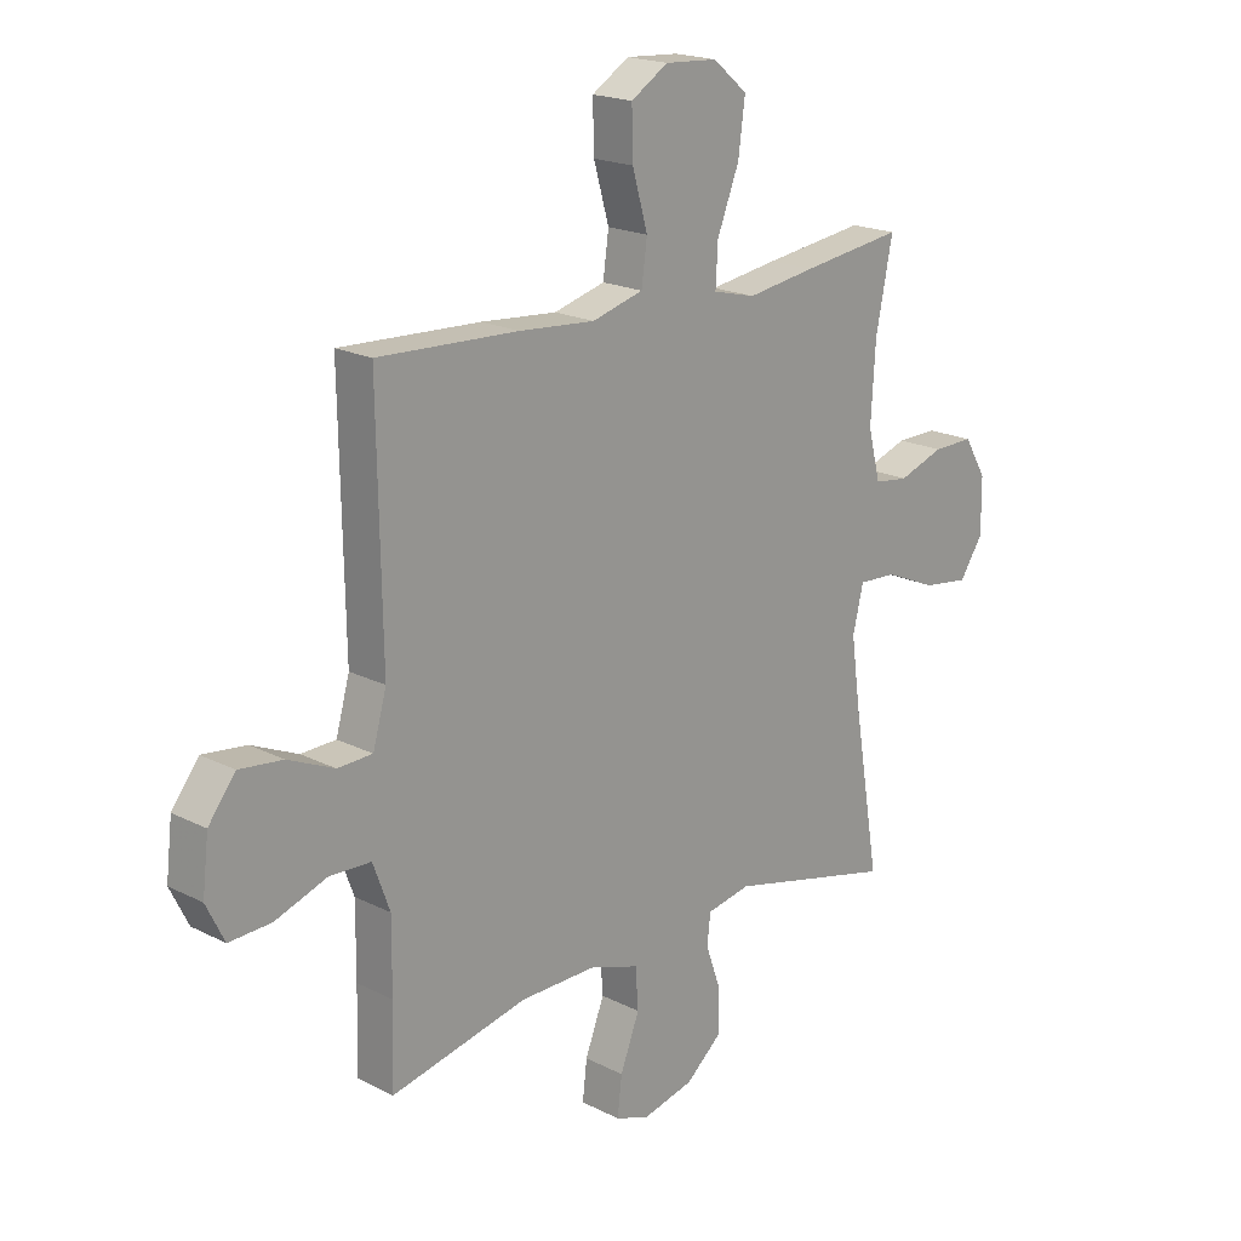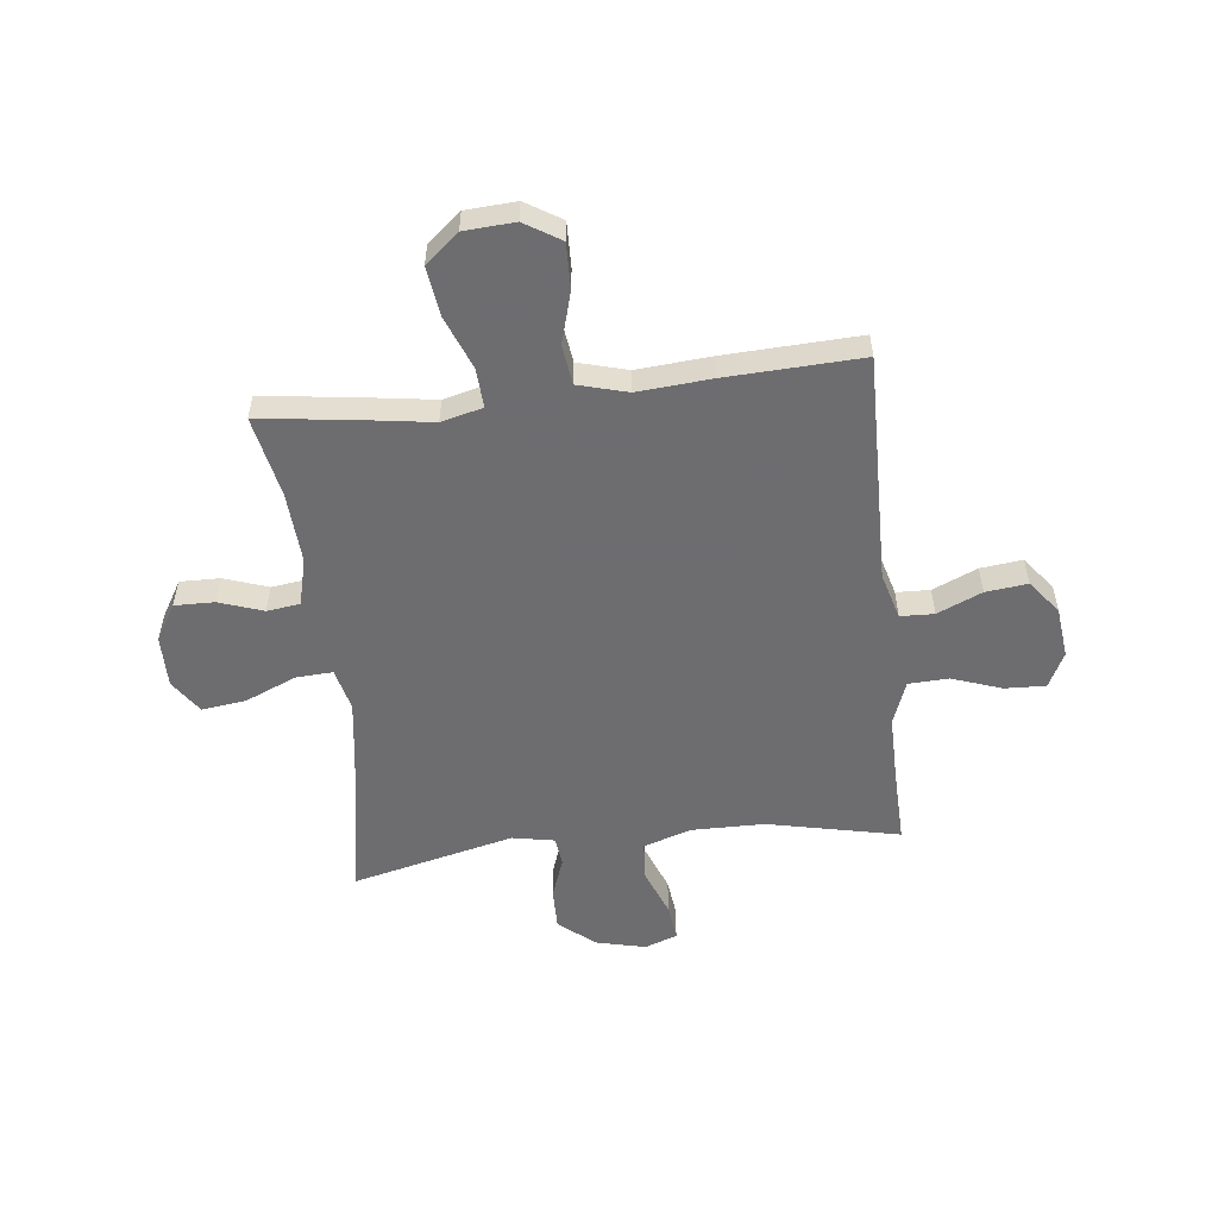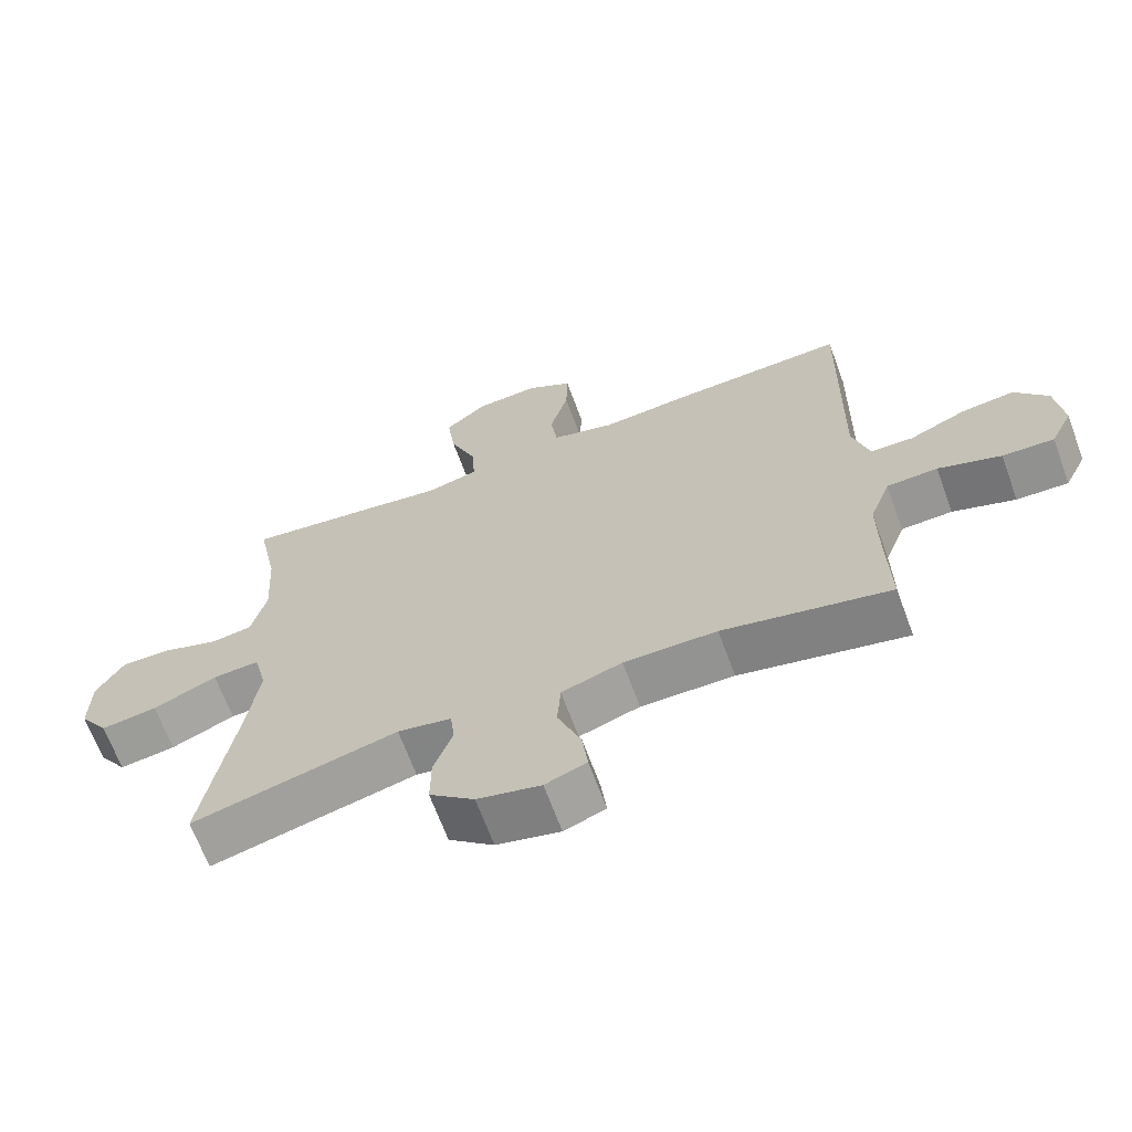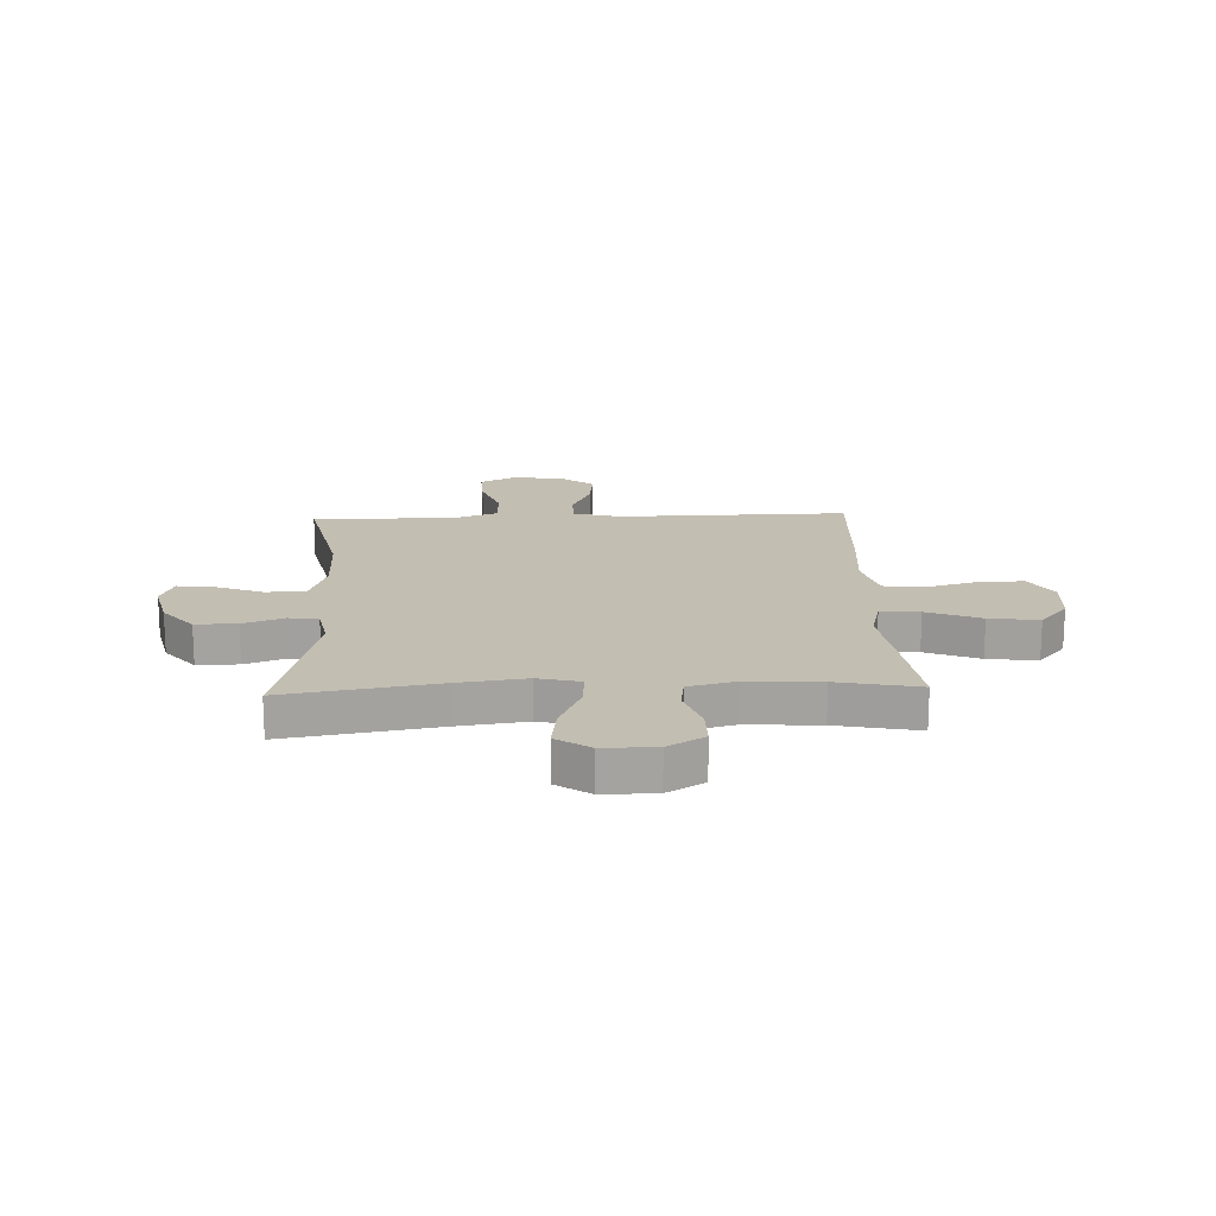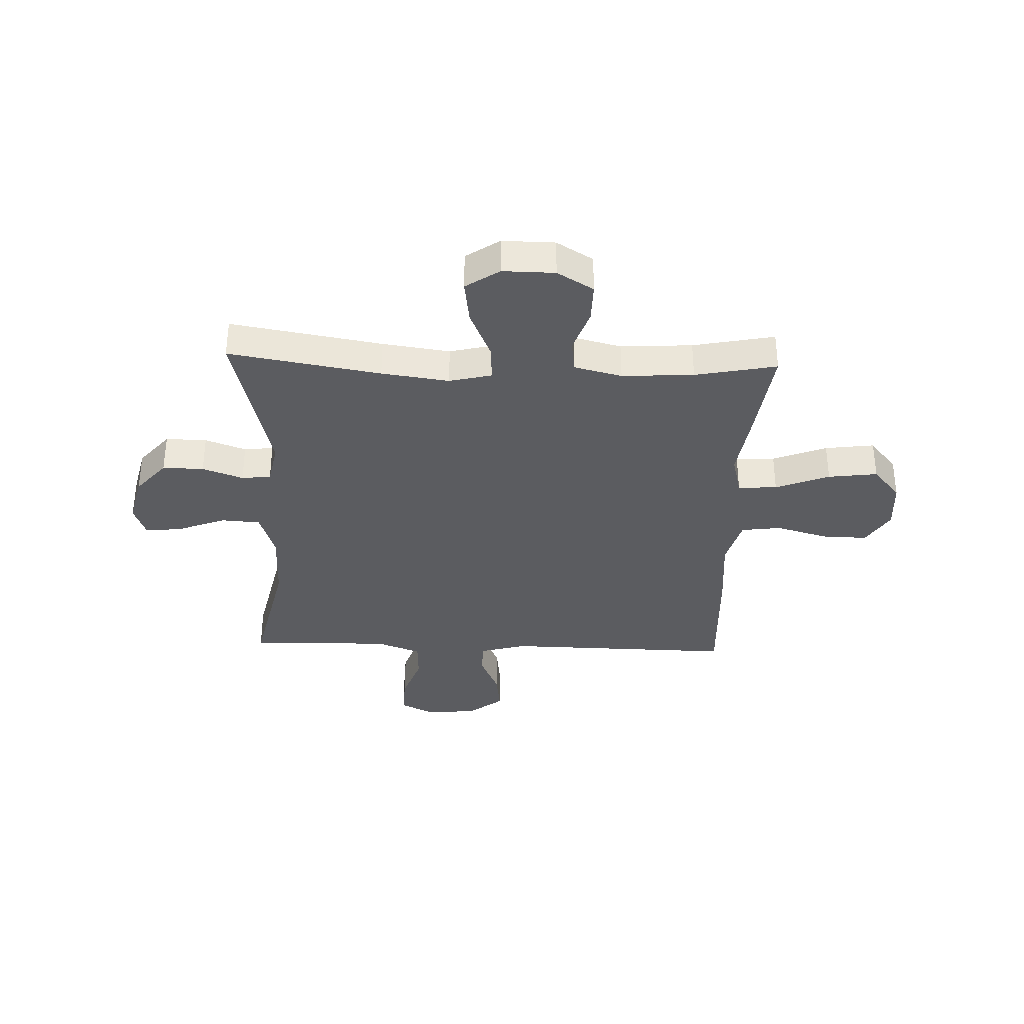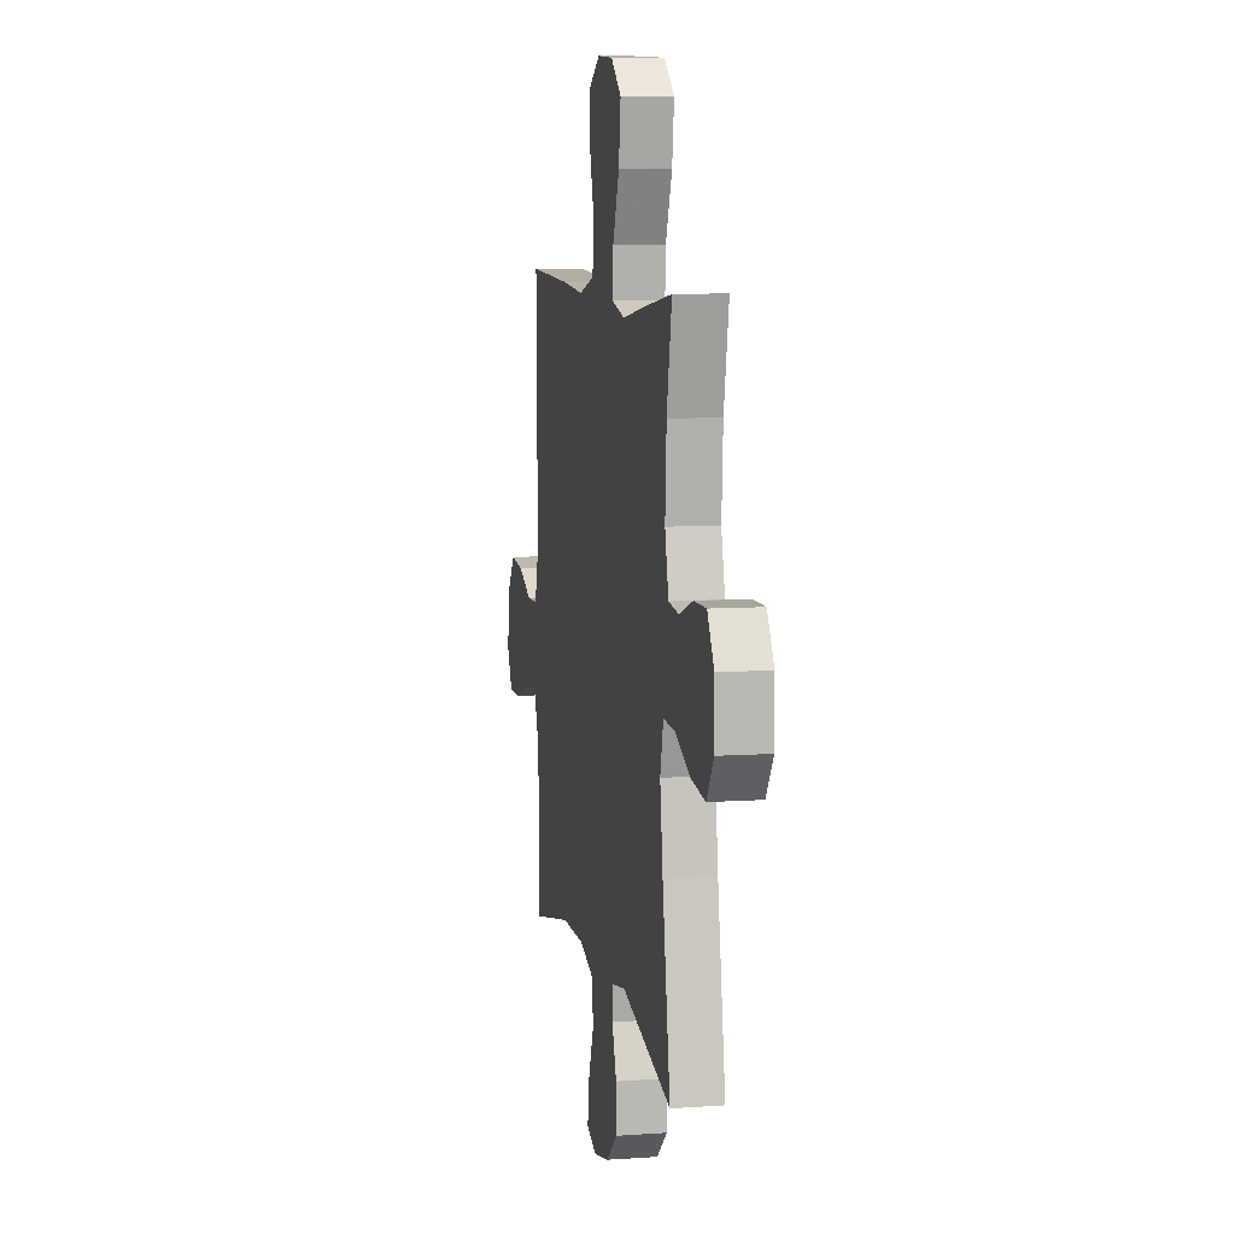
<metadata>
{"format":"obj","ext":"obj","renderer":"f3d","projection":"perspective","resolution":1024,"background":"white","views":[{"elev":19.3,"azim":133.6,"up":"+Z"},{"elev":-54.1,"azim":6.5,"up":"+Y"},{"elev":-66.9,"azim":20.2,"up":"+Z"},{"elev":17.4,"azim":-92.2,"up":"+Y"},{"elev":-35.0,"azim":-92.1,"up":"+Y"},{"elev":8.3,"azim":-100.8,"up":"+Z"}]}
</metadata>
<code>
v 0.5 0.07 0.5
v 0.493 0.07 0.076
v 0.517 0.07 -0.01
v 0.579 0.07 -0.012
v 0.661 0.07 0.024
v 0.738 0.07 0.033
v 0.786 0.07 -0.029
v 0.797 0.07 -0.123
v 0.765 0.07 -0.188
v 0.69 0.07 -0.185
v 0.599 0.07 -0.153
v 0.525 0.07 -0.156
v 0.495 0.07 -0.237
v 0.496 0.07 -0.361
v 0.5 0.07 -0.5
v 0.257 0.07 -0.447
v 0.122 0.07 -0.446
v 0.034 0.07 -0.475
v 0.029 0.07 -0.547
v 0.063 0.07 -0.635
v 0.071 0.07 -0.703
v 0.011 0.07 -0.725
v -0.081 0.07 -0.703
v -0.146 0.07 -0.648
v -0.145 0.07 -0.572
v -0.118 0.07 -0.497
v -0.124 0.07 -0.443
v -0.202 0.07 -0.428
v -0.5 0.07 -0.5
v -0.453 0.07 -0.221
v -0.436 0.07 -0.097
v -0.455 0.07 -0.019
v -0.523 0.07 -0.023
v -0.616 0.07 -0.063
v -0.698 0.07 -0.074
v -0.74 0.07 -0.012
v -0.739 0.07 0.084
v -0.699 0.07 0.151
v -0.626 0.07 0.15
v -0.545 0.07 0.122
v -0.484 0.07 0.13
v -0.462 0.07 0.218
v -0.47 0.07 0.35
v -0.5 0.07 0.5
v -0.319 0.07 0.476
v -0.197 0.07 0.458
v -0.121 0.07 0.477
v -0.125 0.07 0.549
v -0.164 0.07 0.648
v -0.176 0.07 0.739
v -0.115 0.07 0.79
v -0.022 0.07 0.796
v 0.044 0.07 0.755
v 0.042 0.07 0.671
v 0.015 0.07 0.576
v 0.025 0.07 0.503
v 0.116 0.07 0.478
v 0.251 0.07 0.489
v 0.5 0 0.5
v 0.493 0 0.076
v 0.517 0 -0.01
v 0.579 0 -0.012
v 0.661 0 0.024
v 0.738 0 0.033
v 0.786 0 -0.029
v 0.797 0 -0.123
v 0.765 0 -0.188
v 0.69 0 -0.185
v 0.599 0 -0.153
v 0.525 0 -0.156
v 0.495 0 -0.237
v 0.496 0 -0.361
v 0.5 0 -0.5
v 0.257 0 -0.447
v 0.122 0 -0.446
v 0.034 0 -0.475
v 0.029 0 -0.547
v 0.063 0 -0.635
v 0.071 0 -0.703
v 0.011 0 -0.725
v -0.081 0 -0.703
v -0.146 0 -0.648
v -0.145 0 -0.572
v -0.118 0 -0.497
v -0.124 0 -0.443
v -0.202 0 -0.428
v -0.5 0 -0.5
v -0.453 0 -0.221
v -0.436 0 -0.097
v -0.455 0 -0.019
v -0.523 0 -0.023
v -0.616 0 -0.063
v -0.698 0 -0.074
v -0.74 0 -0.012
v -0.739 0 0.084
v -0.699 0 0.151
v -0.626 0 0.15
v -0.545 0 0.122
v -0.484 0 0.13
v -0.462 0 0.218
v -0.47 0 0.35
v -0.5 0 0.5
v -0.319 0 0.476
v -0.197 0 0.458
v -0.121 0 0.477
v -0.125 0 0.549
v -0.164 0 0.648
v -0.176 0 0.739
v -0.115 0 0.79
v -0.022 0 0.796
v 0.044 0 0.755
v 0.042 0 0.671
v 0.015 0 0.576
v 0.025 0 0.503
v 0.116 0 0.478
v 0.251 0 0.489
f 57 58 1 2
f 56 57 2 3
f 52 53 54 55
f 52 55 56
f 51 52 56
f 48 49 50 51
f 47 48 51 56
f 46 47 56 3
f 43 44 45 46
f 42 43 46 3
f 37 38 39 40
f 37 40 41
f 36 37 41
f 33 34 35 36
f 32 33 36 41
f 31 32 41 42
f 28 29 30
f 27 28 30 31
f 23 24 25 26
f 23 26 27
f 22 23 27
f 19 20 21 22
f 18 19 22 27
f 17 18 27 31
f 14 15 16
f 13 14 16 17
f 12 13 17 31
f 8 9 10 11
f 4 5 6 7
f 3 4 7 8
f 11 12 31 42
f 3 8 11 42
f 60 59 116 115
f 61 60 115 114
f 113 112 111 110
f 114 113 110
f 114 110 109
f 109 108 107 106
f 114 109 106 105
f 61 114 105 104
f 104 103 102 101
f 61 104 101 100
f 98 97 96 95
f 99 98 95
f 99 95 94
f 94 93 92 91
f 99 94 91 90
f 100 99 90 89
f 88 87 86
f 89 88 86 85
f 84 83 82 81
f 85 84 81
f 85 81 80
f 80 79 78 77
f 85 80 77 76
f 89 85 76 75
f 74 73 72
f 75 74 72 71
f 89 75 71 70
f 69 68 67 66
f 65 64 63 62
f 66 65 62 61
f 100 89 70 69
f 100 69 66 61
f 1 59 60 2
f 2 60 61 3
f 3 61 62 4
f 4 62 63 5
f 5 63 64 6
f 6 64 65 7
f 7 65 66 8
f 8 66 67 9
f 9 67 68 10
f 10 68 69 11
f 11 69 70 12
f 12 70 71 13
f 13 71 72 14
f 14 72 73 15
f 15 73 74 16
f 16 74 75 17
f 17 75 76 18
f 18 76 77 19
f 19 77 78 20
f 20 78 79 21
f 21 79 80 22
f 22 80 81 23
f 23 81 82 24
f 24 82 83 25
f 25 83 84 26
f 26 84 85 27
f 27 85 86 28
f 28 86 87 29
f 29 87 88 30
f 30 88 89 31
f 31 89 90 32
f 32 90 91 33
f 33 91 92 34
f 34 92 93 35
f 35 93 94 36
f 36 94 95 37
f 37 95 96 38
f 38 96 97 39
f 39 97 98 40
f 40 98 99 41
f 41 99 100 42
f 42 100 101 43
f 43 101 102 44
f 44 102 103 45
f 45 103 104 46
f 46 104 105 47
f 47 105 106 48
f 48 106 107 49
f 49 107 108 50
f 50 108 109 51
f 51 109 110 52
f 52 110 111 53
f 53 111 112 54
f 54 112 113 55
f 55 113 114 56
f 56 114 115 57
f 57 115 116 58
f 58 116 59 1

</code>
